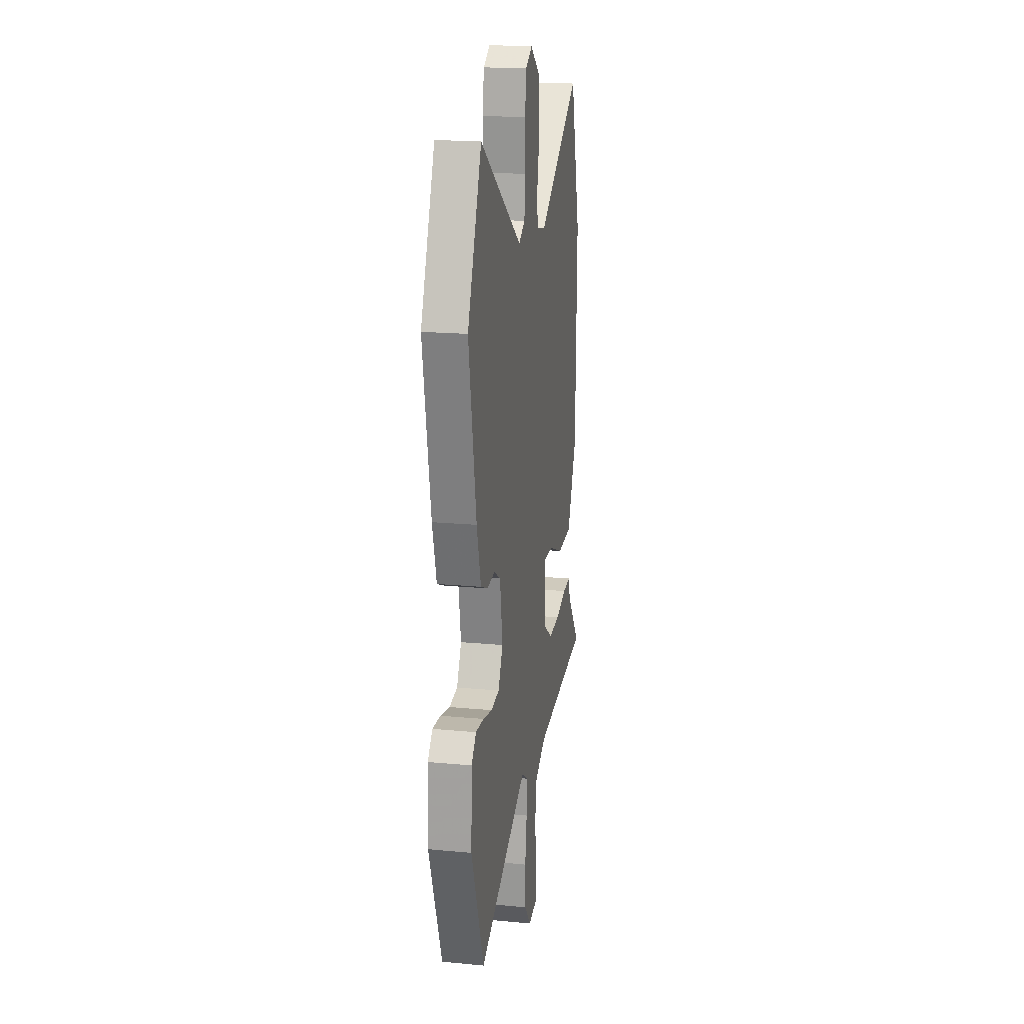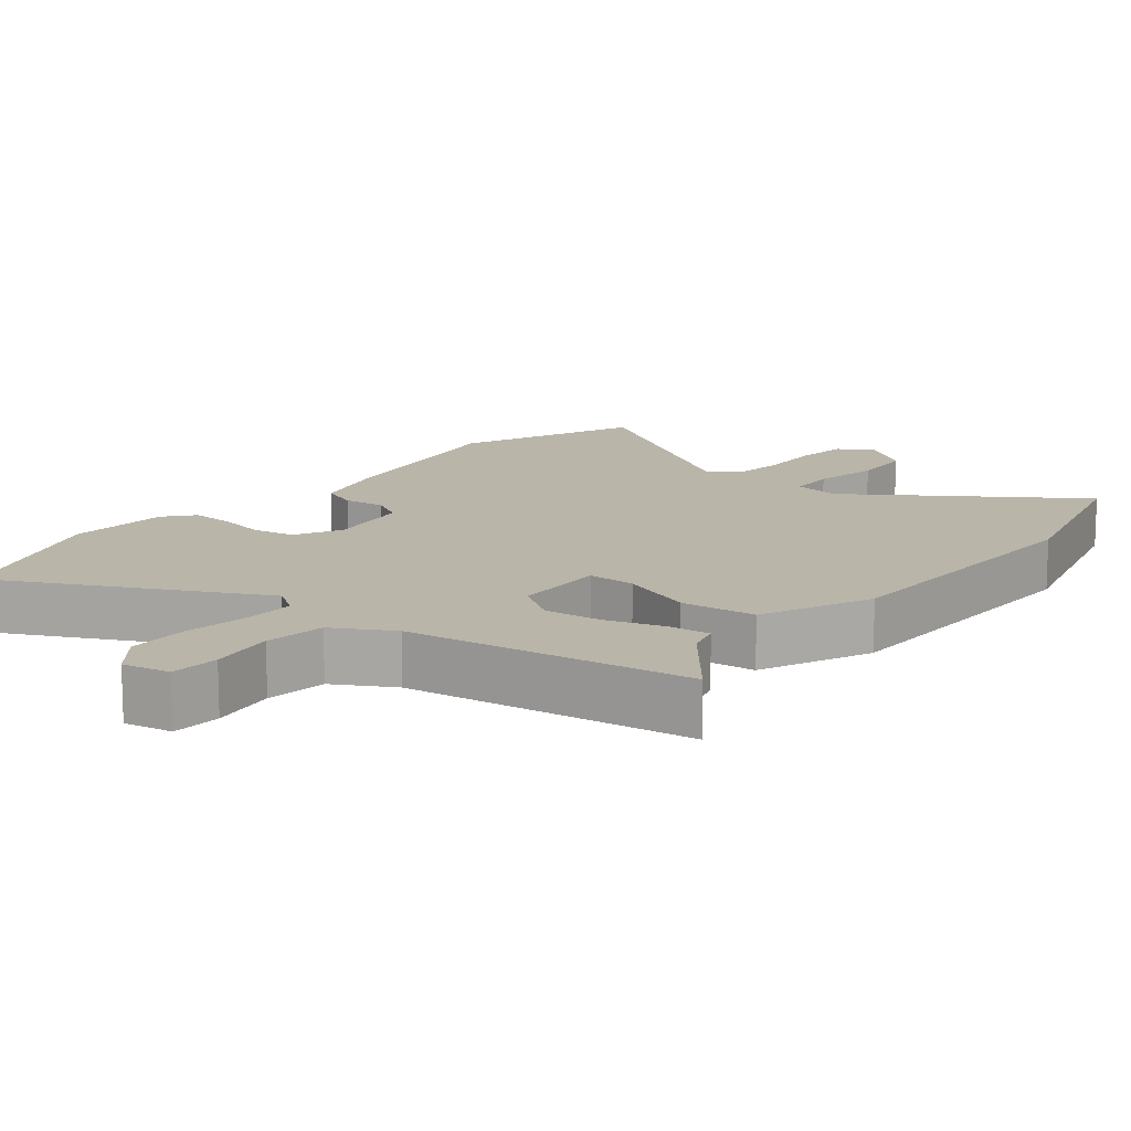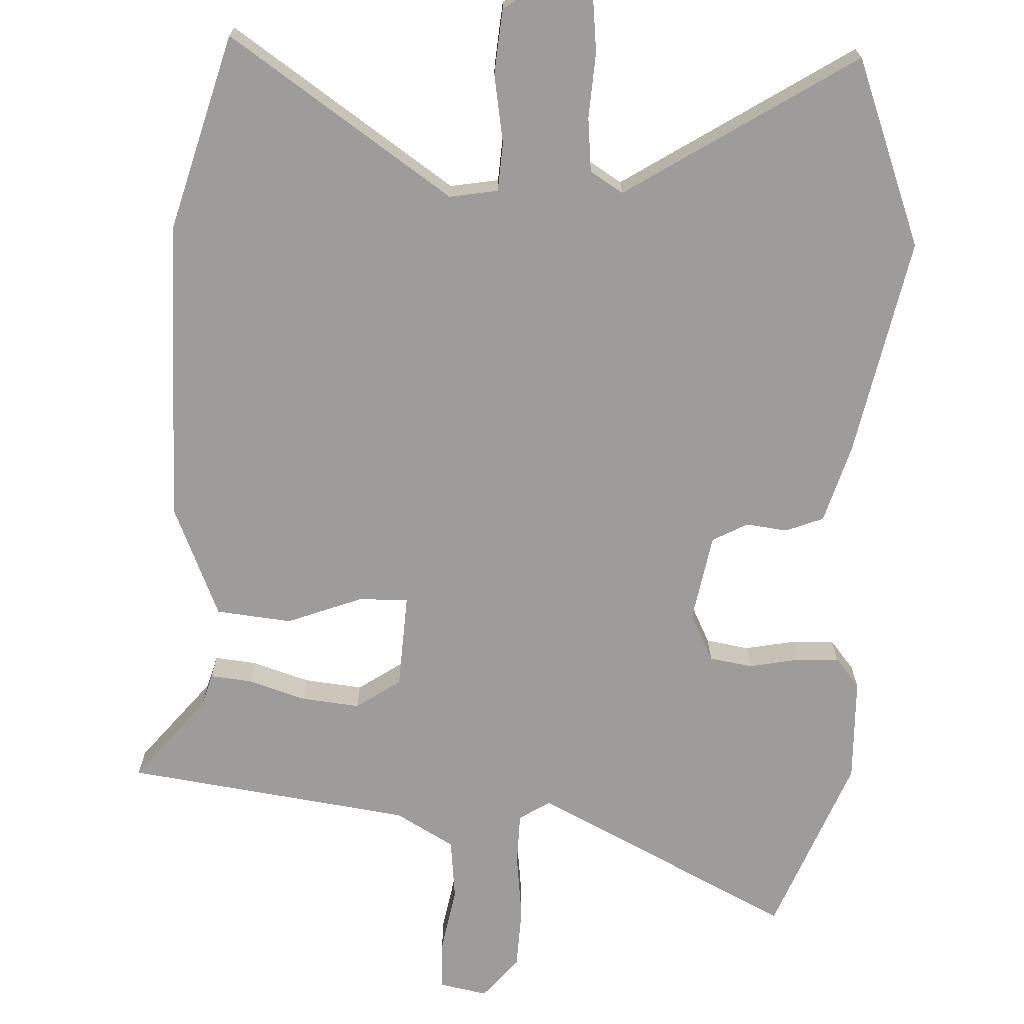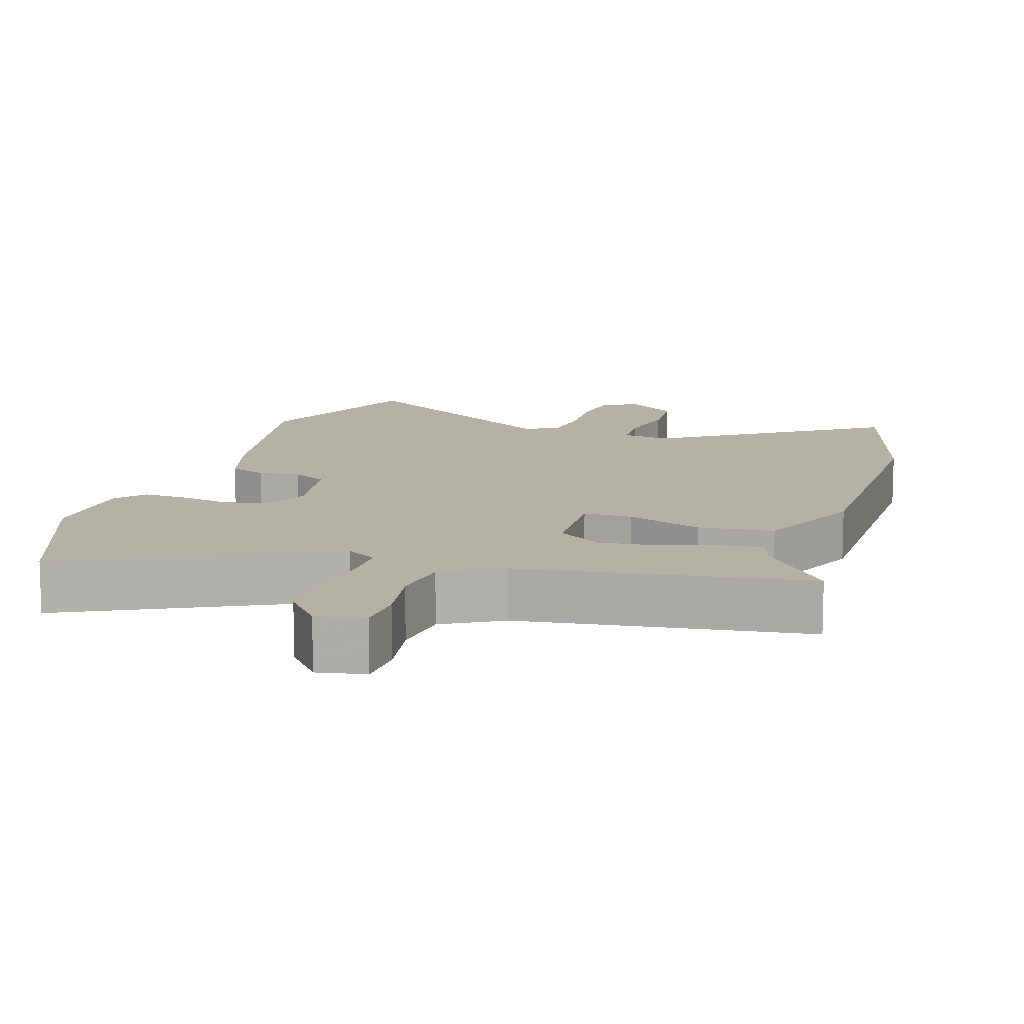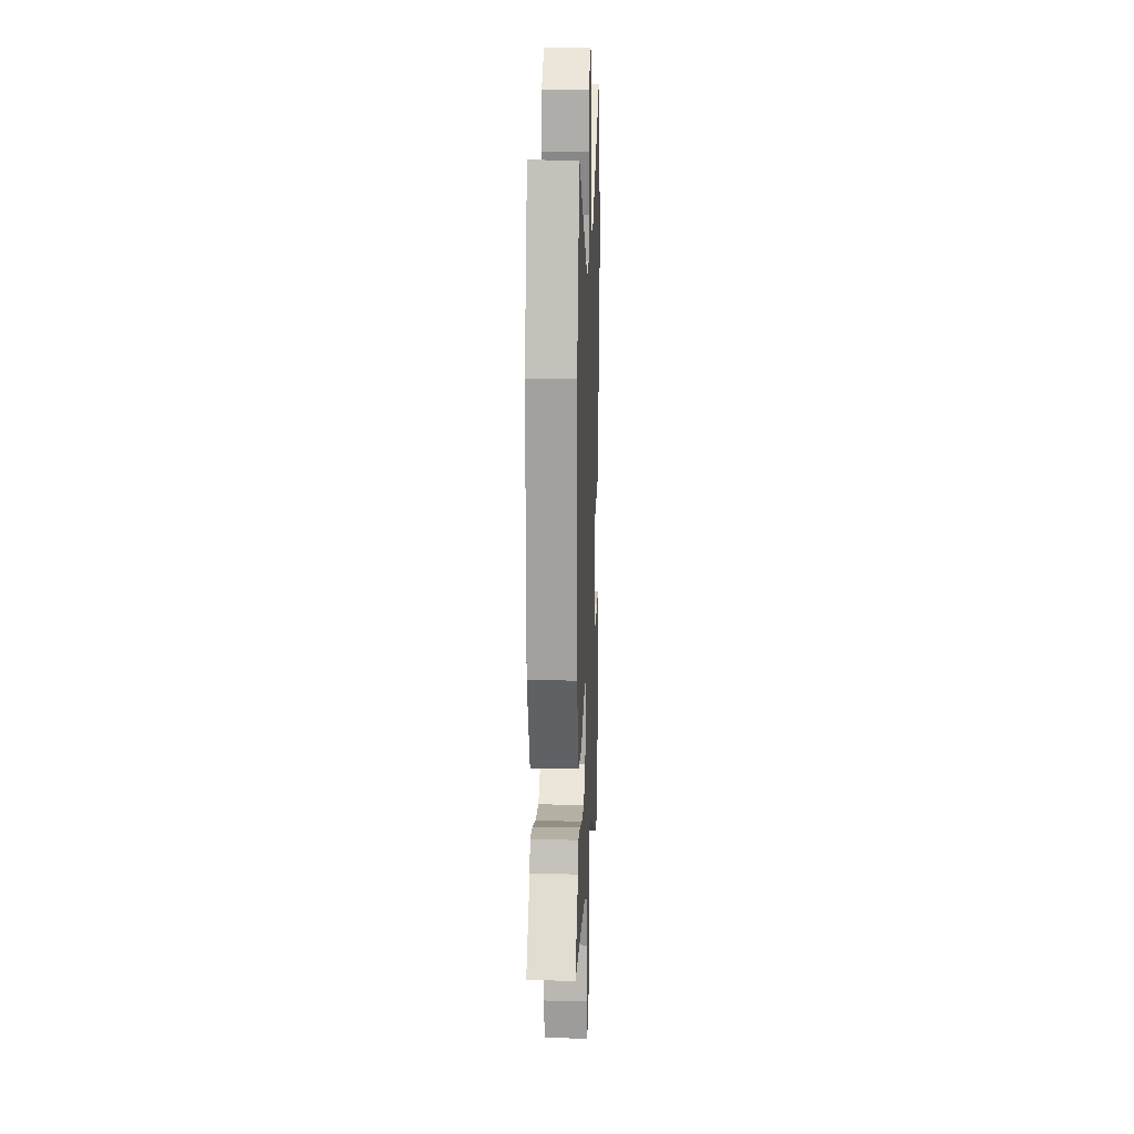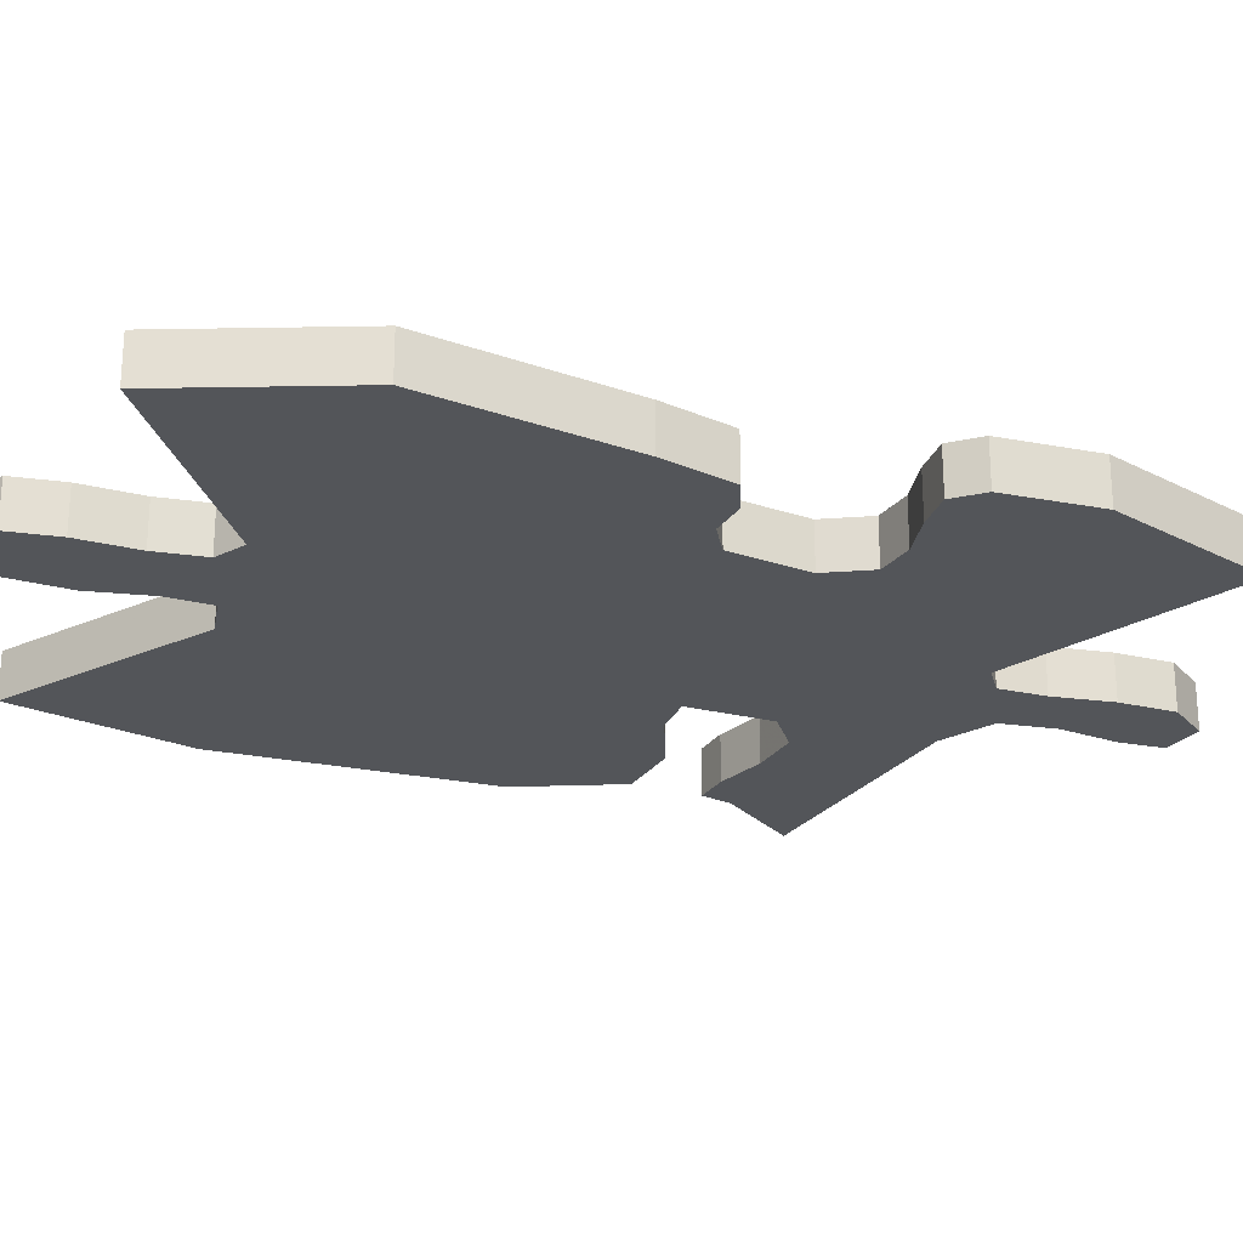
<metadata>
{"format":"obj","ext":"obj","renderer":"f3d","projection":"perspective","resolution":1024,"background":"white","views":[{"elev":18.4,"azim":100.3,"up":"+Z"},{"elev":13.4,"azim":-141.8,"up":"+Y"},{"elev":-70.0,"azim":-3.6,"up":"+Y"},{"elev":11.9,"azim":-163.2,"up":"+Y"},{"elev":16.3,"azim":-87.6,"up":"+Z"},{"elev":-24.2,"azim":69.7,"up":"+Y"}]}
</metadata>
<code>
v -0.57 0.07 -0.485
v -0.474 0.07 -0.363
v -0.461 0.07 -0.315
v -0.402 0.07 -0.32
v -0.32 0.07 -0.344
v -0.237 0.07 -0.351
v -0.175 0.07 -0.307
v -0.17 0.07 -0.172
v -0.239 0.07 -0.174
v -0.346 0.07 -0.217
v -0.453 0.07 -0.208
v -0.523 0.07 -0.05
v -0.532 0.07 0.379
v -0.458 0.07 0.66
v -0.139 0.07 0.451
v -0.071 0.07 0.464
v -0.068 0.07 0.533
v -0.086 0.07 0.629
v -0.08 0.07 0.72
v -0.006 0.07 0.776
v 0.044 0.07 0.746
v 0.054 0.07 0.669
v 0.05 0.07 0.576
v 0.059 0.07 0.5
v 0.106 0.07 0.472
v 0.425 0.07 0.685
v 0.531 0.07 0.422
v 0.474 0.07 0.11
v 0.443 0.07 -0.002
v 0.39 0.07 -0.024
v 0.331 0.07 -0.018
v 0.282 0.07 -0.046
v 0.262 0.07 -0.171
v 0.297 0.07 -0.238
v 0.358 0.07 -0.247
v 0.428 0.07 -0.232
v 0.489 0.07 -0.228
v 0.524 0.07 -0.269
v 0.531 0.07 -0.417
v 0.436 0.07 -0.673
v 0.067 0.07 -0.497
v 0.024 0.07 -0.526
v 0.024 0.07 -0.6
v 0.037 0.07 -0.693
v 0.035 0.07 -0.782
v -0.013 0.07 -0.842
v -0.081 0.07 -0.83
v -0.085 0.07 -0.76
v -0.07 0.07 -0.666
v -0.081 0.07 -0.579
v -0.165 0.07 -0.533
v -0.57 0 -0.485
v -0.474 0 -0.363
v -0.461 0 -0.315
v -0.402 0 -0.32
v -0.32 0 -0.344
v -0.237 0 -0.351
v -0.175 0 -0.307
v -0.17 0 -0.172
v -0.239 0 -0.174
v -0.346 0 -0.217
v -0.453 0 -0.208
v -0.523 0 -0.05
v -0.532 0 0.379
v -0.458 0 0.66
v -0.139 0 0.451
v -0.071 0 0.464
v -0.068 0 0.533
v -0.086 0 0.629
v -0.08 0 0.72
v -0.006 0 0.776
v 0.044 0 0.746
v 0.054 0 0.669
v 0.05 0 0.576
v 0.059 0 0.5
v 0.106 0 0.472
v 0.425 0 0.685
v 0.531 0 0.422
v 0.474 0 0.11
v 0.443 0 -0.002
v 0.39 0 -0.024
v 0.331 0 -0.018
v 0.282 0 -0.046
v 0.262 0 -0.171
v 0.297 0 -0.238
v 0.358 0 -0.247
v 0.428 0 -0.232
v 0.489 0 -0.228
v 0.524 0 -0.269
v 0.531 0 -0.417
v 0.436 0 -0.673
v 0.067 0 -0.497
v 0.024 0 -0.526
v 0.024 0 -0.6
v 0.037 0 -0.693
v 0.035 0 -0.782
v -0.013 0 -0.842
v -0.081 0 -0.83
v -0.085 0 -0.76
v -0.07 0 -0.666
v -0.081 0 -0.579
v -0.165 0 -0.533
f 47 48 49
f 46 47 49
f 45 46 49
f 44 45 49
f 43 44 49
f 42 43 49 50
f 41 42 50 51
f 39 40 41
f 38 39 41
f 37 38 41
f 36 37 41
f 35 36 41
f 41 51 1
f 35 41 1
f 34 35 1
f 29 30 31
f 28 29 31
f 27 28 31
f 26 27 31
f 25 26 31
f 24 25 31 32
f 21 22 23
f 20 21 23
f 19 20 23
f 18 19 23
f 17 18 23
f 16 17 23 24
f 13 14 15
f 12 13 15
f 11 12 15
f 10 11 15
f 9 10 15
f 8 9 15 16
f 24 32 33
f 16 24 33
f 8 16 33
f 7 8 33
f 2 3 4 5
f 1 2 5 6
f 6 7 33 34
f 1 6 34
f 100 99 98
f 100 98 97
f 100 97 96
f 100 96 95
f 100 95 94
f 101 100 94 93
f 102 101 93 92
f 92 91 90
f 92 90 89
f 92 89 88
f 92 88 87
f 92 87 86
f 52 102 92
f 52 92 86
f 52 86 85
f 82 81 80
f 82 80 79
f 82 79 78
f 82 78 77
f 82 77 76
f 83 82 76 75
f 74 73 72
f 74 72 71
f 74 71 70
f 74 70 69
f 74 69 68
f 75 74 68 67
f 66 65 64
f 66 64 63
f 66 63 62
f 66 62 61
f 66 61 60
f 67 66 60 59
f 84 83 75
f 84 75 67
f 84 67 59
f 84 59 58
f 56 55 54 53
f 57 56 53 52
f 85 84 58 57
f 85 57 52
f 1 52 53 2
f 2 53 54 3
f 3 54 55 4
f 4 55 56 5
f 5 56 57 6
f 6 57 58 7
f 7 58 59 8
f 8 59 60 9
f 9 60 61 10
f 10 61 62 11
f 11 62 63 12
f 12 63 64 13
f 13 64 65 14
f 14 65 66 15
f 15 66 67 16
f 16 67 68 17
f 17 68 69 18
f 18 69 70 19
f 19 70 71 20
f 20 71 72 21
f 21 72 73 22
f 22 73 74 23
f 23 74 75 24
f 24 75 76 25
f 25 76 77 26
f 26 77 78 27
f 27 78 79 28
f 28 79 80 29
f 29 80 81 30
f 30 81 82 31
f 31 82 83 32
f 32 83 84 33
f 33 84 85 34
f 34 85 86 35
f 35 86 87 36
f 36 87 88 37
f 37 88 89 38
f 38 89 90 39
f 39 90 91 40
f 40 91 92 41
f 41 92 93 42
f 42 93 94 43
f 43 94 95 44
f 44 95 96 45
f 45 96 97 46
f 46 97 98 47
f 47 98 99 48
f 48 99 100 49
f 49 100 101 50
f 50 101 102 51
f 51 102 52 1

</code>
